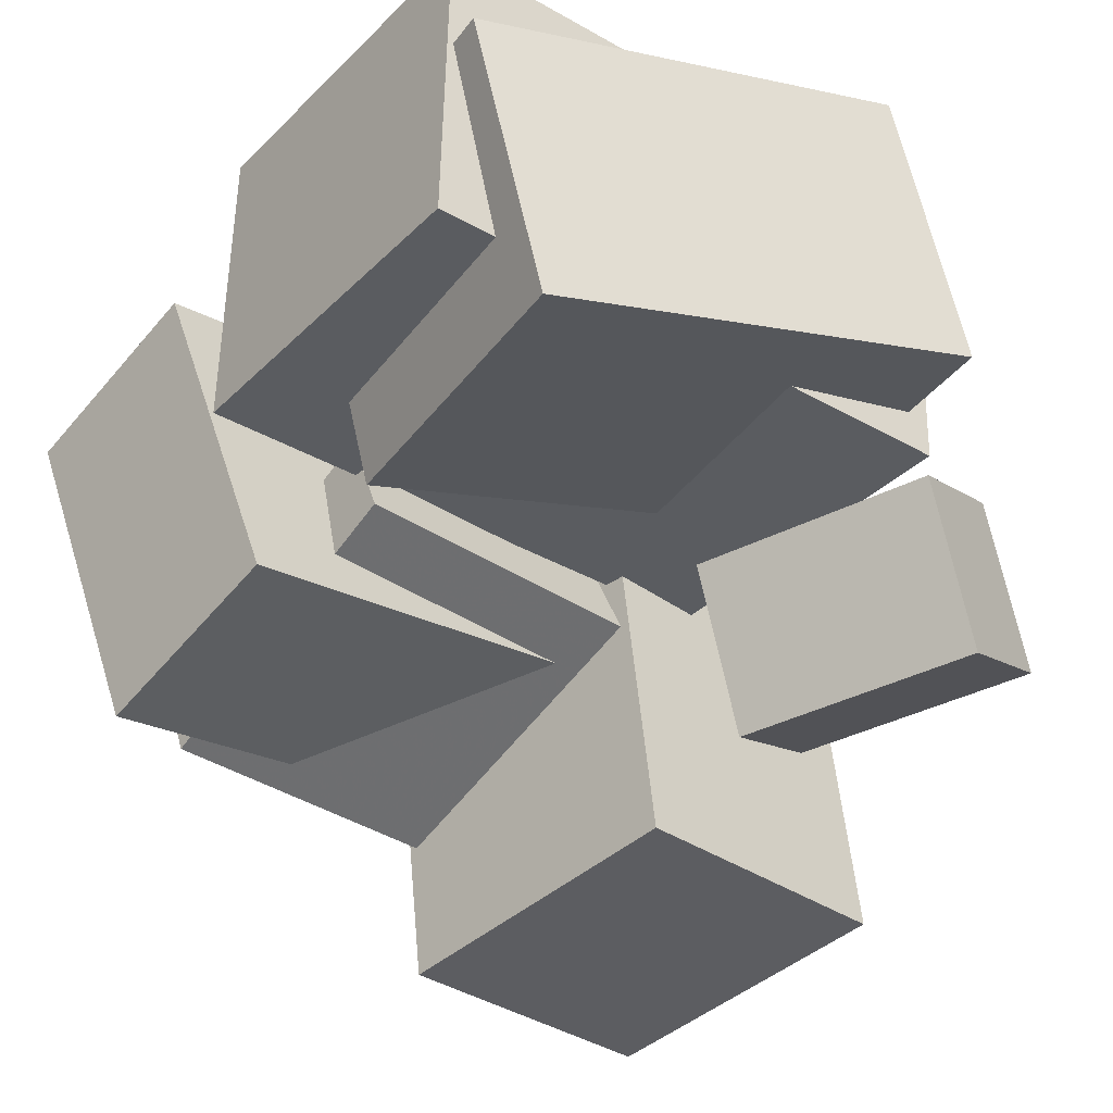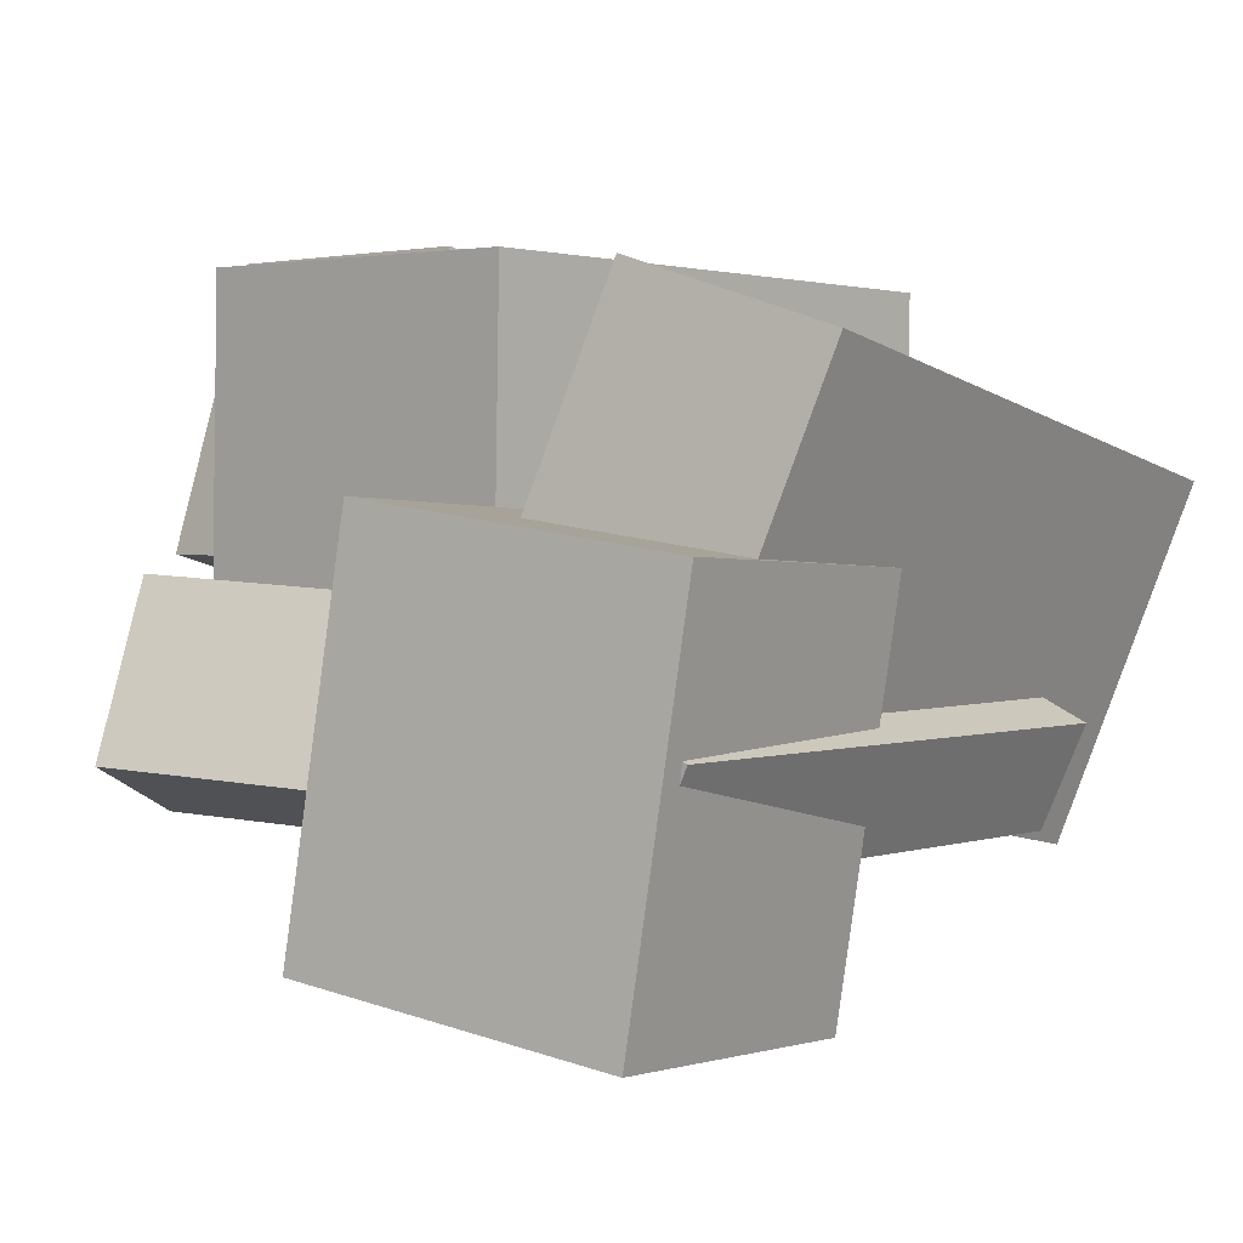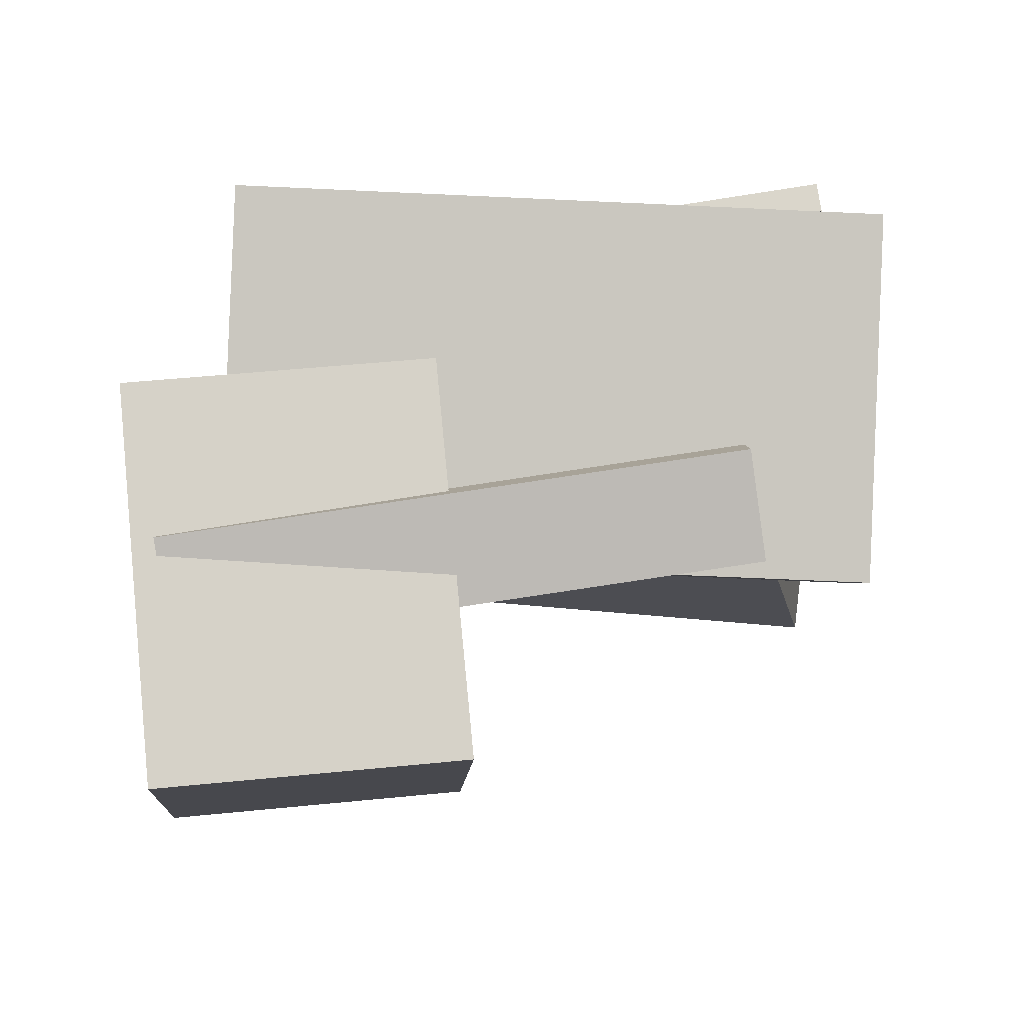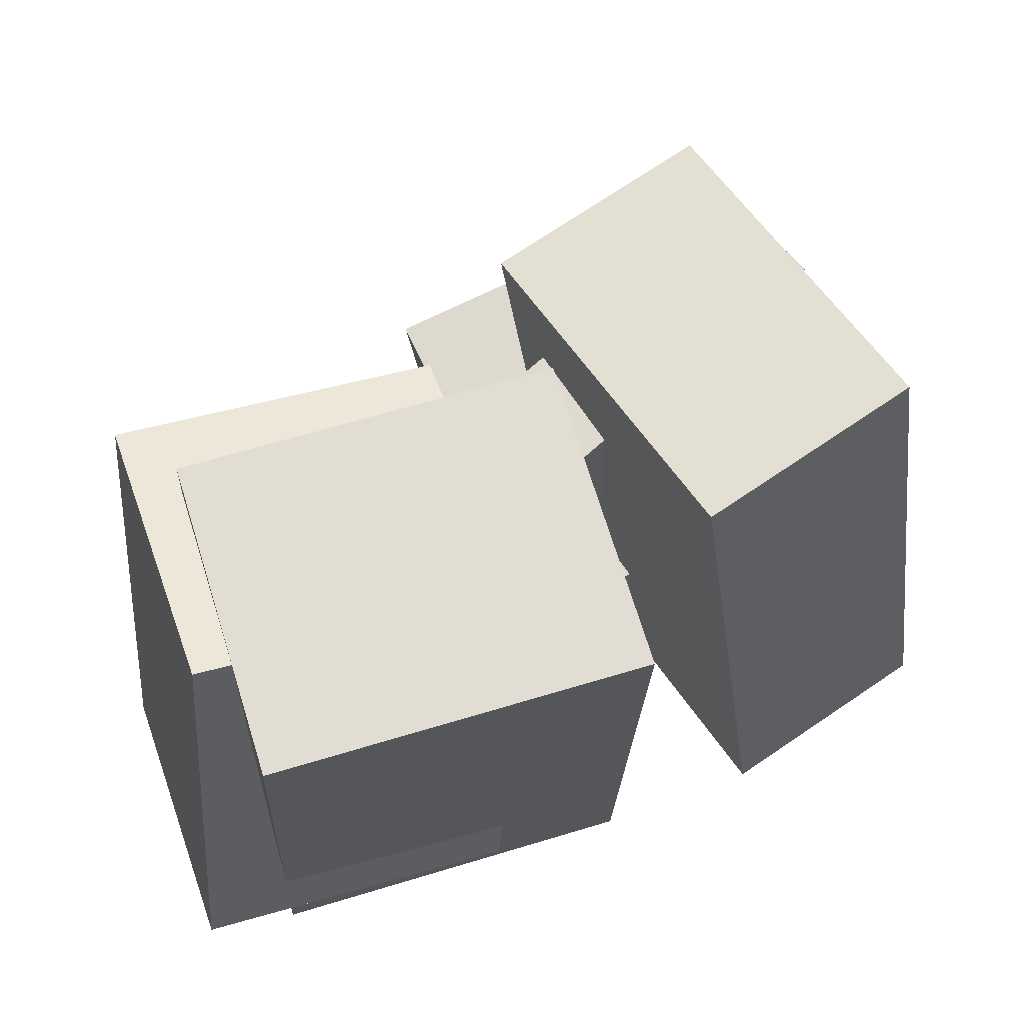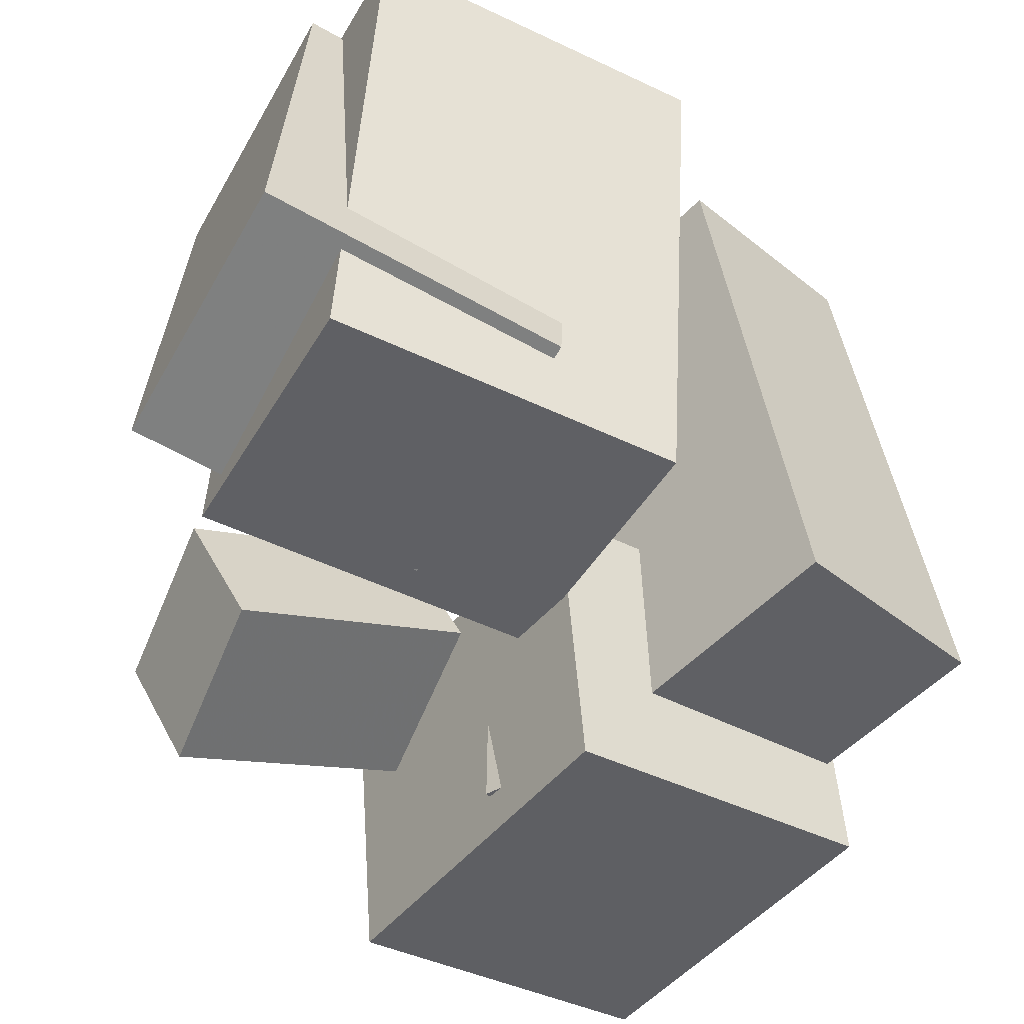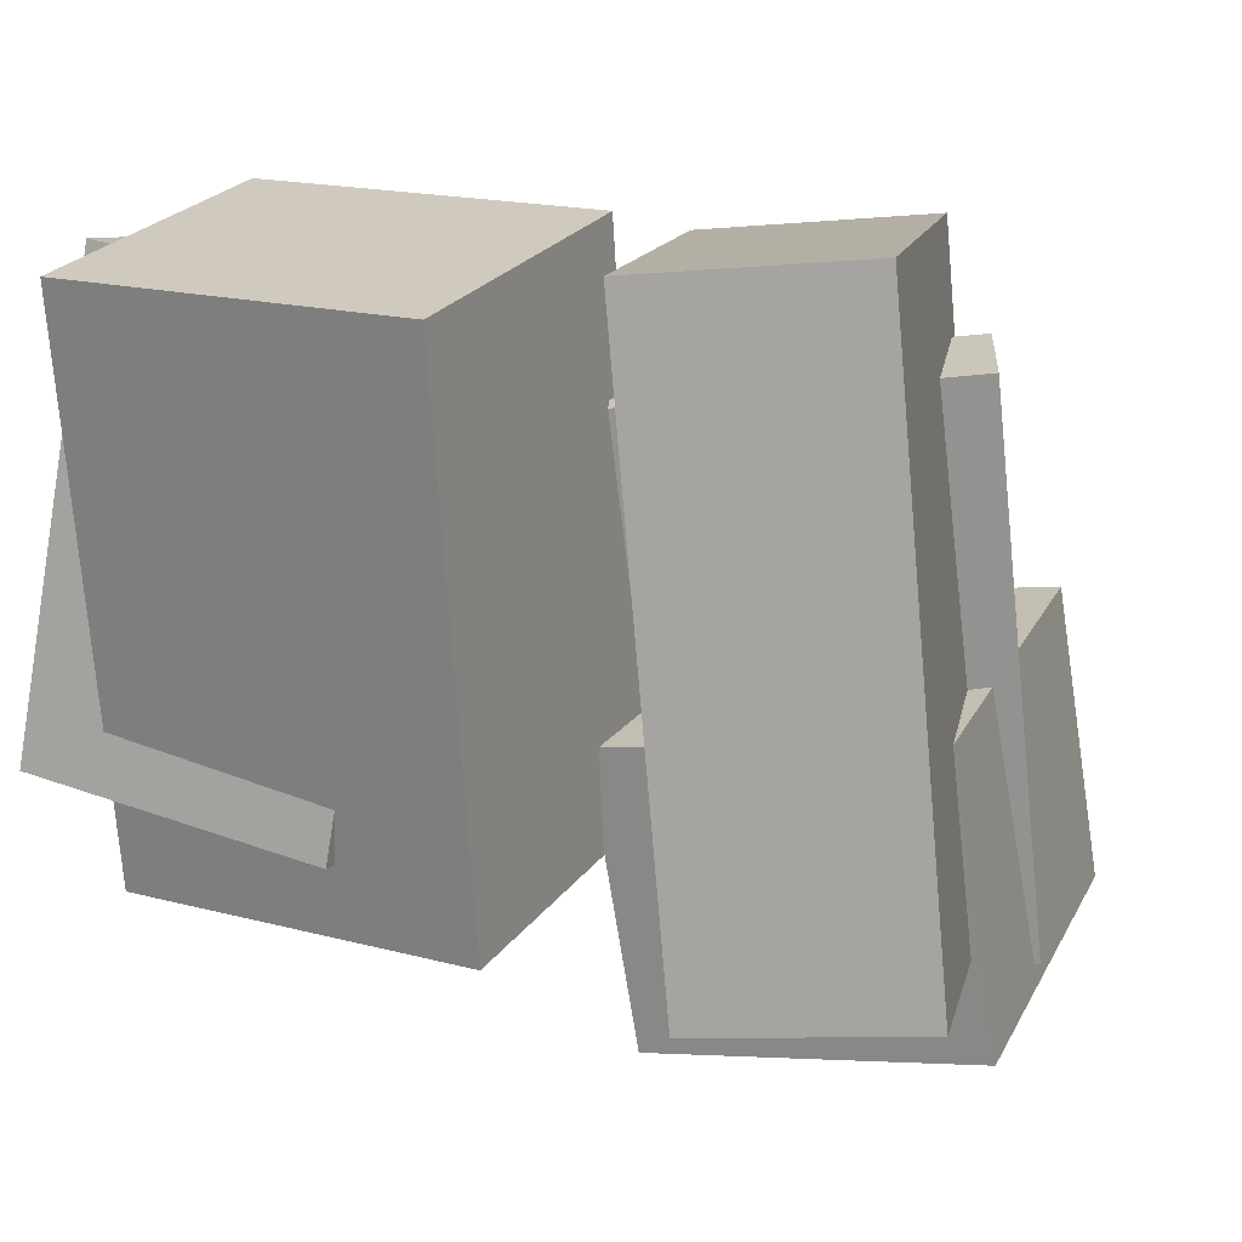
<metadata>
{"format":"obj","ext":"obj","renderer":"f3d","projection":"perspective","resolution":1024,"background":"white","views":[{"elev":-24.1,"azim":-127.4,"up":"+Z"},{"elev":-8.5,"azim":42.0,"up":"+Z"},{"elev":-25.1,"azim":94.7,"up":"+Z"},{"elev":62.0,"azim":-9.9,"up":"+Y"},{"elev":-49.8,"azim":-20.4,"up":"+Y"},{"elev":17.5,"azim":35.5,"up":"+Y"}]}
</metadata>
<code>
v -0.0186 -0.4165 -0.3642
v 0.09693 -0.4521 0.08451
v -0.06018 -0.05856 -0.3251
v 0.05535 -0.09423 0.1237
v 0.3689 -0.361 -0.4596
v 0.4844 -0.3967 -0.01085
v 0.3273 -0.003106 -0.4204
v 0.4429 -0.03878 0.02831
f 1.0 7.0 5.0
f 1.0 3.0 7.0
f 1.0 4.0 3.0
f 1.0 2.0 4.0
f 3.0 8.0 7.0
f 3.0 4.0 8.0
f 5.0 7.0 8.0
f 5.0 8.0 6.0
f 1.0 5.0 6.0
f 1.0 6.0 2.0
f 2.0 6.0 8.0
f 2.0 8.0 4.0
v -0.3796 -0.2062 0.06337
v -0.3327 -0.2504 0.4247
v -0.3698 0.4713 0.1449
v -0.3228 0.4272 0.5062
v 0.05525 -0.2058 0.006885
v 0.1022 -0.2499 0.3682
v 0.06512 0.4718 0.08838
v 0.1121 0.4276 0.4497
f 9.0 15.0 13.0
f 9.0 11.0 15.0
f 9.0 12.0 11.0
f 9.0 10.0 12.0
f 11.0 16.0 15.0
f 11.0 12.0 16.0
f 13.0 15.0 16.0
f 13.0 16.0 14.0
f 9.0 13.0 14.0
f 9.0 14.0 10.0
f 10.0 14.0 16.0
f 10.0 16.0 12.0
v -0.4887 -0.1702 0.1322
v -0.432 -0.1203 0.4727
v -0.4395 0.3904 0.04187
v -0.3828 0.4403 0.3823
v -0.113 -0.2123 0.07585
v -0.05631 -0.1624 0.4163
v -0.06374 0.3484 -0.01448
v -0.007094 0.3982 0.326
f 17.0 23.0 21.0
f 17.0 19.0 23.0
f 17.0 20.0 19.0
f 17.0 18.0 20.0
f 19.0 24.0 23.0
f 19.0 20.0 24.0
f 21.0 23.0 24.0
f 21.0 24.0 22.0
f 17.0 21.0 22.0
f 17.0 22.0 18.0
f 18.0 22.0 24.0
f 18.0 24.0 20.0
v 0.03772 -0.3861 -0.08876
v 0.1067 -0.3991 0.02023
v 0.01096 0.288 0.008255
v 0.07992 0.2751 0.1172
v 0.3729 -0.343 -0.2958
v 0.4419 -0.356 -0.1868
v 0.3462 0.3311 -0.1988
v 0.4152 0.3182 -0.08977
f 25.0 31.0 29.0
f 25.0 27.0 31.0
f 25.0 28.0 27.0
f 25.0 26.0 28.0
f 27.0 32.0 31.0
f 27.0 28.0 32.0
f 29.0 31.0 32.0
f 29.0 32.0 30.0
f 25.0 29.0 30.0
f 25.0 30.0 26.0
f 26.0 30.0 32.0
f 26.0 32.0 28.0
v -0.3309 -0.4021 -0.1394
v -0.3194 -0.353 0.0686
v -0.3942 -0.2479 -0.1723
v -0.3827 -0.1989 0.03574
v -0.05018 -0.2955 -0.1801
v -0.03865 -0.2464 0.02788
v -0.1135 -0.1413 -0.213
v -0.102 -0.09219 -0.004975
f 33.0 39.0 37.0
f 33.0 35.0 39.0
f 33.0 36.0 35.0
f 33.0 34.0 36.0
f 35.0 40.0 39.0
f 35.0 36.0 40.0
f 37.0 39.0 40.0
f 37.0 40.0 38.0
f 33.0 37.0 38.0
f 33.0 38.0 34.0
f 34.0 38.0 40.0
f 34.0 40.0 36.0
v 0.1295 -0.3218 -0.07425
v 0.298 -0.2903 0.3174
v 0.03651 0.4227 -0.09404
v 0.205 0.4541 0.2977
v 0.3787 -0.2935 -0.1837
v 0.5472 -0.2621 0.208
v 0.2857 0.4509 -0.2035
v 0.4542 0.4823 0.1882
f 41.0 47.0 45.0
f 41.0 43.0 47.0
f 41.0 44.0 43.0
f 41.0 42.0 44.0
f 43.0 48.0 47.0
f 43.0 44.0 48.0
f 45.0 47.0 48.0
f 45.0 48.0 46.0
f 41.0 45.0 46.0
f 41.0 46.0 42.0
f 42.0 46.0 48.0
f 42.0 48.0 44.0

</code>
